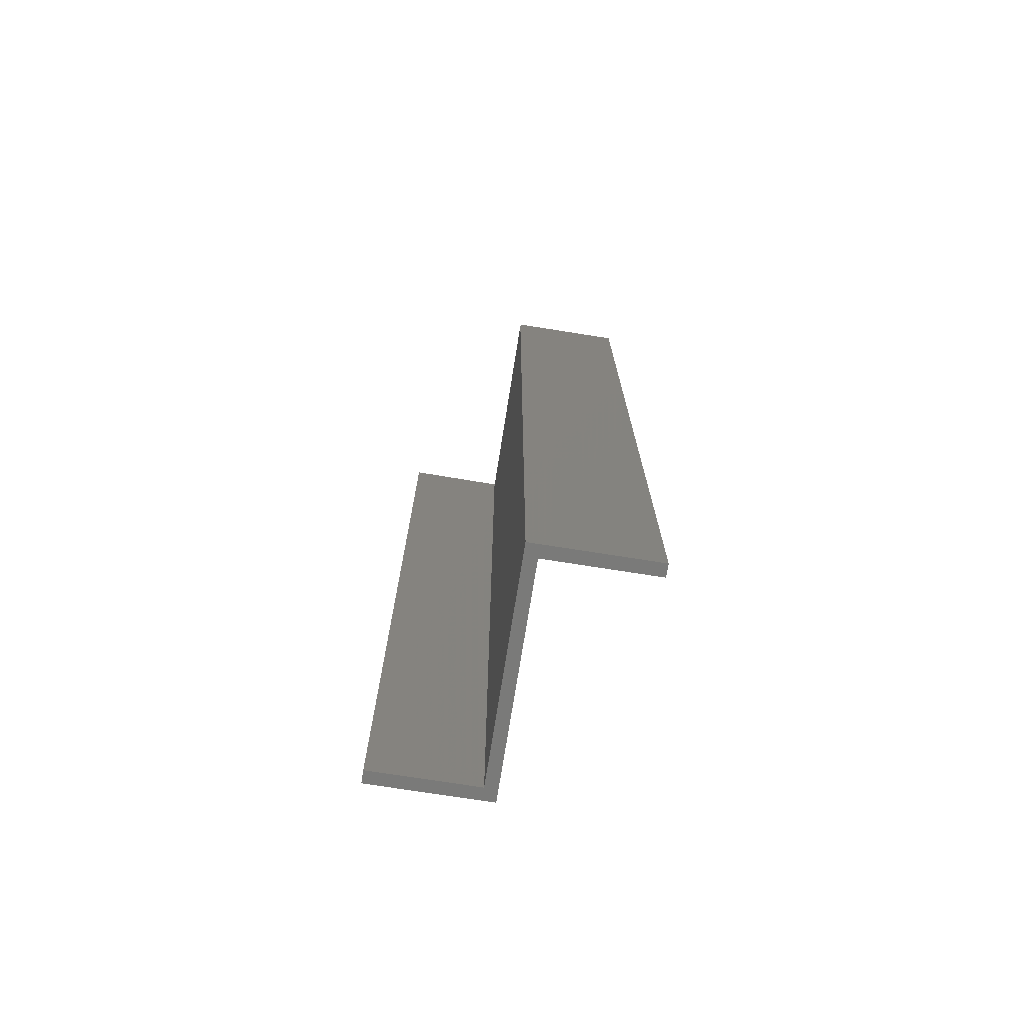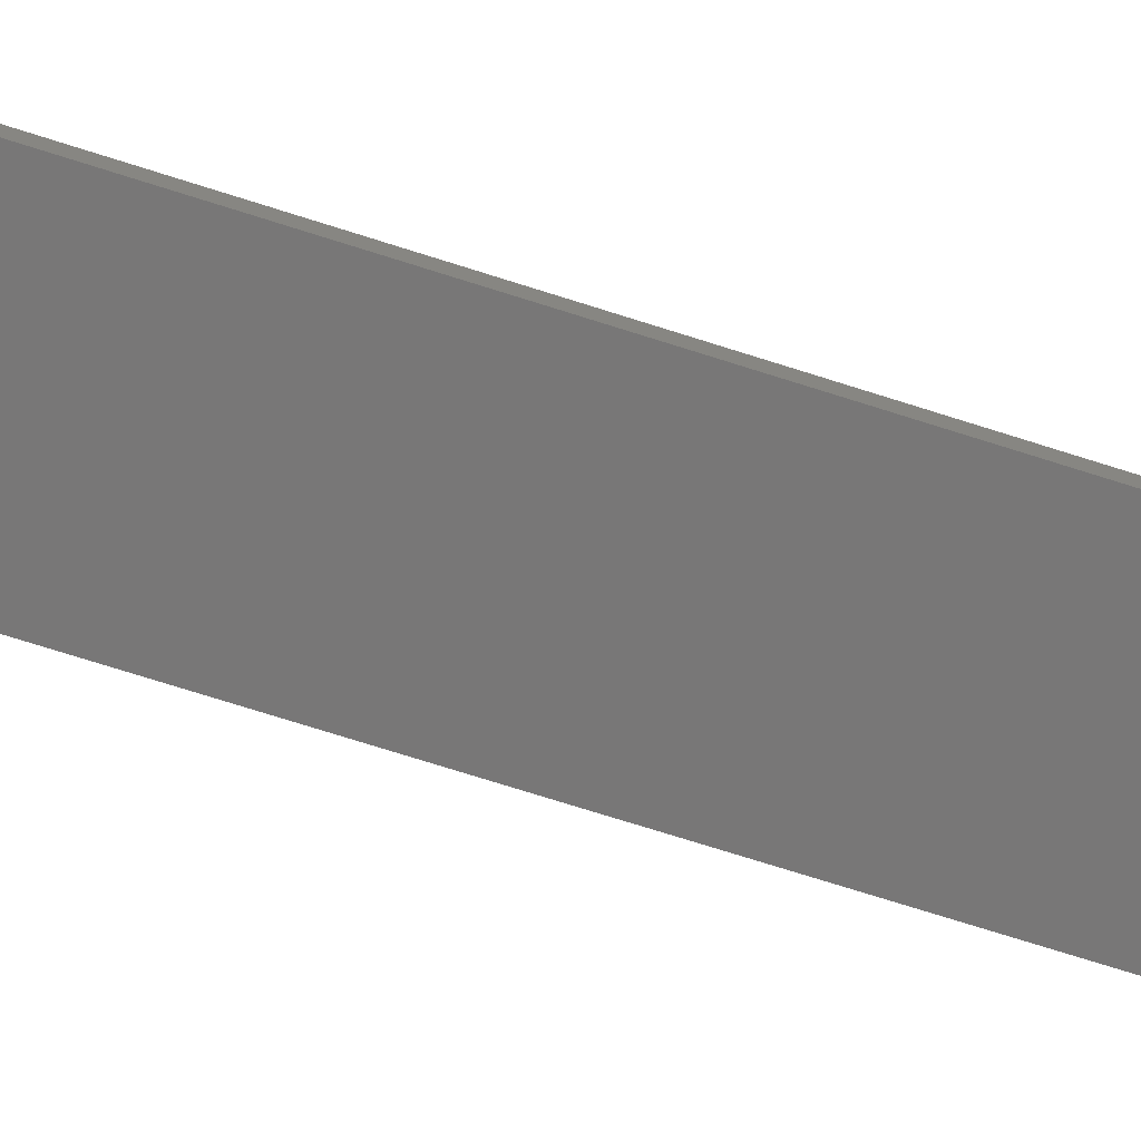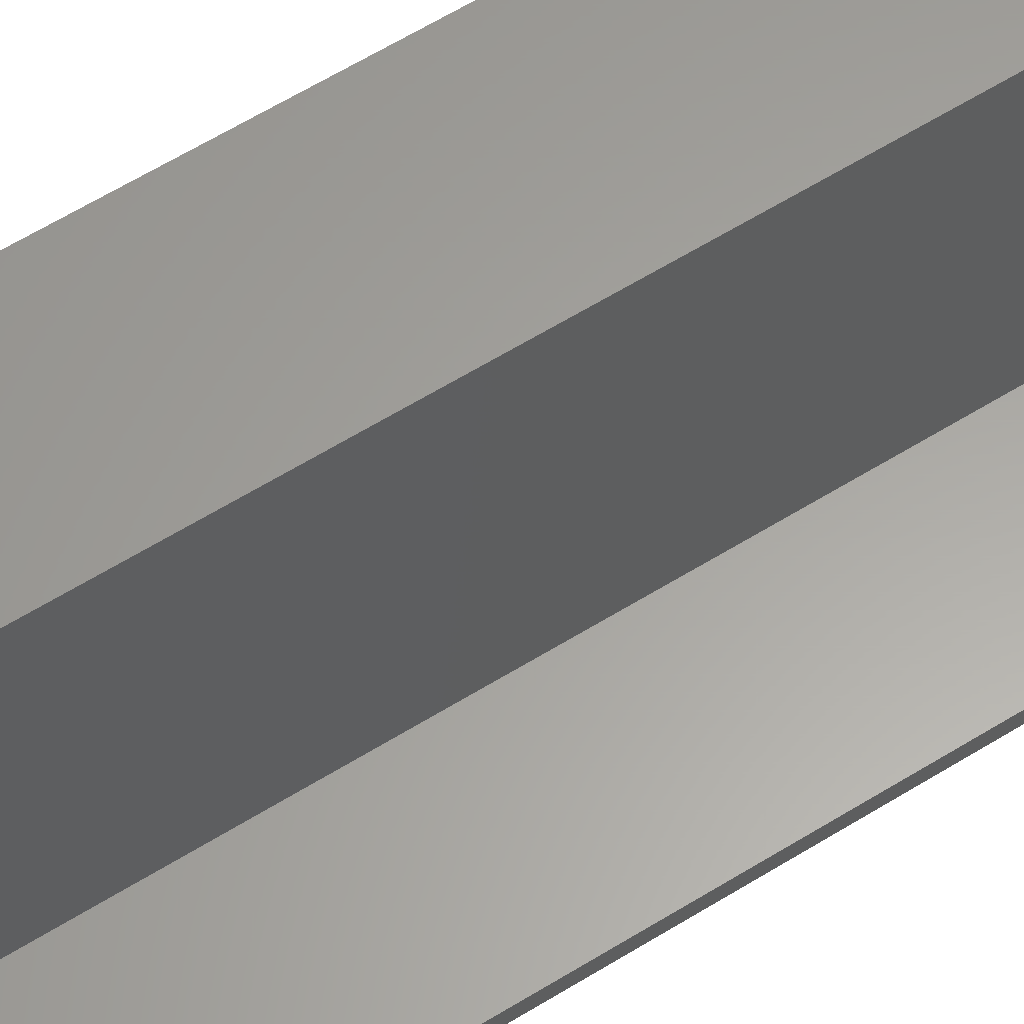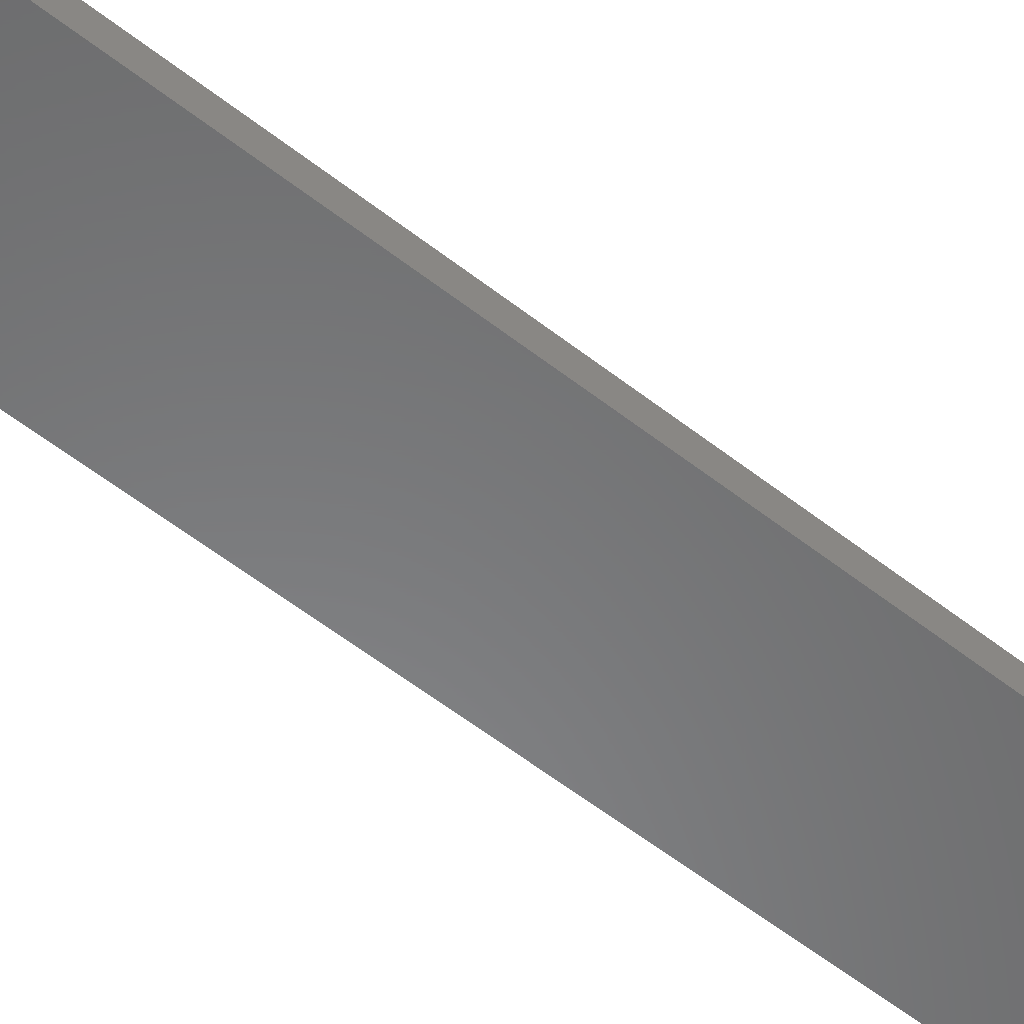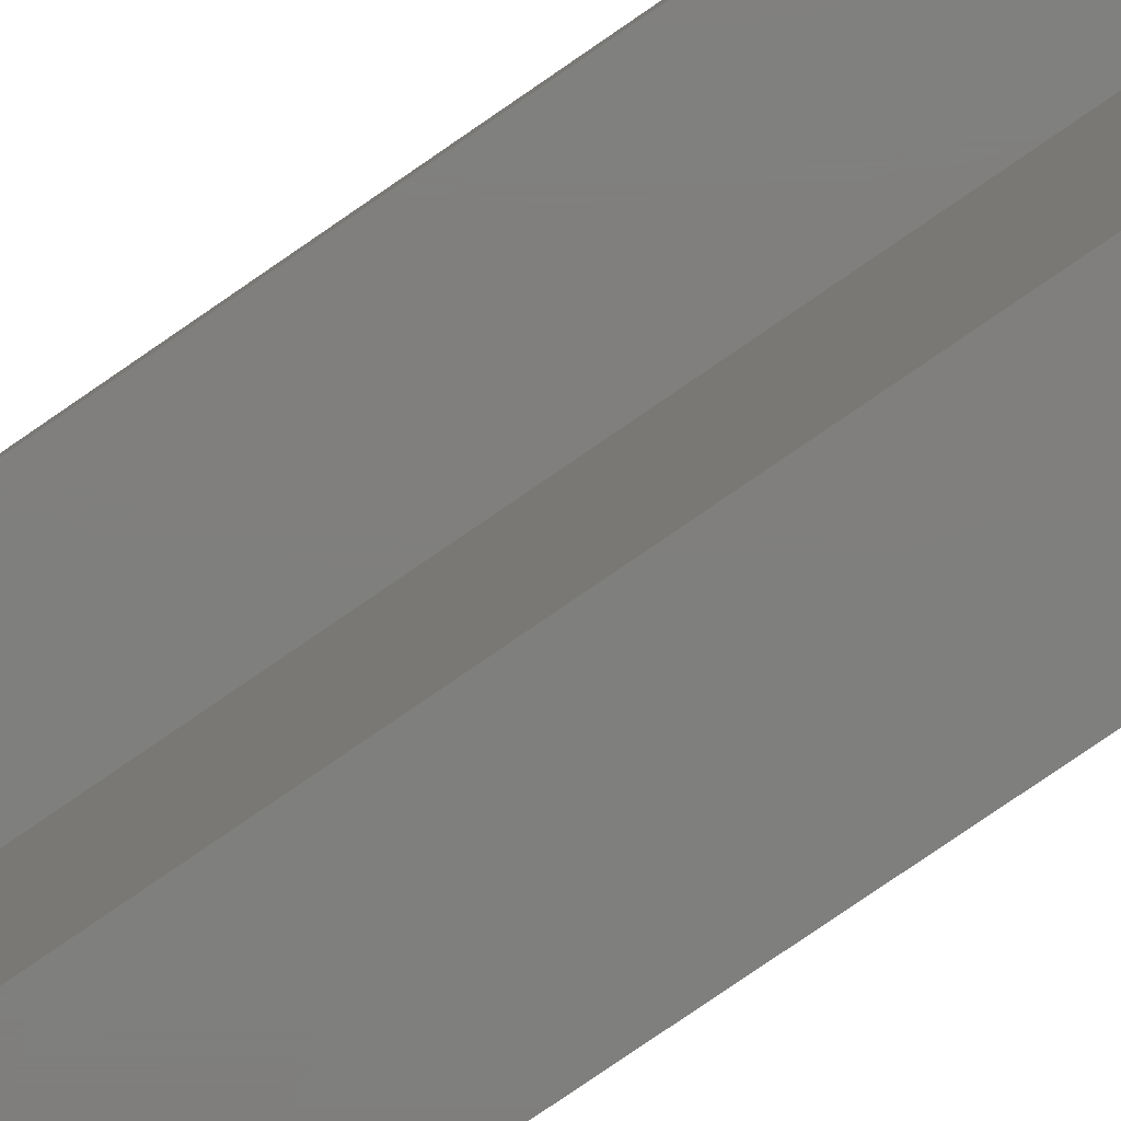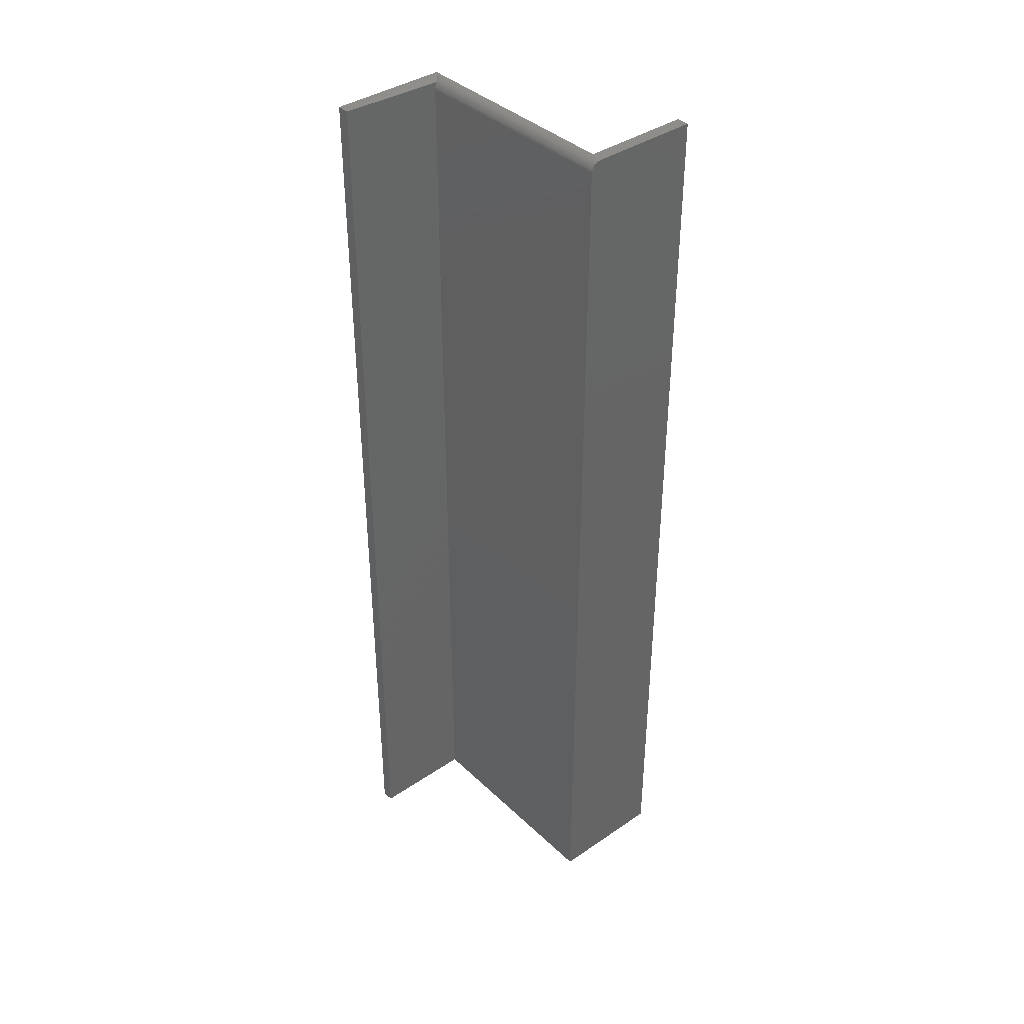
<metadata>
{"format":"stl","ext":"stl","renderer":"f3d","projection":"perspective","resolution":1024,"background":"white","views":[{"elev":-73.1,"azim":171.0,"up":"+Y"},{"elev":-70.2,"azim":-107.9,"up":"+Z"},{"elev":61.6,"azim":-122.2,"up":"+Z"},{"elev":-55.2,"azim":-129.9,"up":"+Z"},{"elev":-79.0,"azim":124.5,"up":"+Z"},{"elev":38.8,"azim":139.5,"up":"+Y"}]}
</metadata>
<code>
# stl→obj: 32 verts, 60 faces
v 0.1776 0 0.1776
v 0.1776 0.75 0.1776
v 0.1776 0 0.1875
v 0.1776 0.75 0.1875
v 0.08692 0.75 0.1776
v 0.08692 0.75 -5.323e-18
v 0.08487 0.75 0.009868
v 6.043e-19 0.75 0.009868
v 0 0.75 0
v 0.08487 0.75 0.1875
v 0.09245 0.7477 0.1776
v 0.09126 0.7487 0.1776
v 0.08991 0.7494 0.1776
v 0.08845 0.7498 0.1776
v 0.09474 0 -5.801e-18
v 0.09474 0.7422 -5.801e-18
v 0.09474 0 0.1776
v 0.09474 0.7422 0.1776
v 0 0 0
v 0.09459 0.7437 -5.792e-18
v 0.08845 0.7498 -5.416e-18
v 0.08991 0.7494 -5.506e-18
v 0.09126 0.7487 -5.588e-18
v 0.09245 0.7477 -5.661e-18
v 0.09342 0.7465 -5.72e-18
v 0.09414 0.7452 -5.765e-18
v 0.09459 0.7437 0.1776
v 0.09414 0.7452 0.1776
v 0.09342 0.7465 0.1776
v 0.08487 0 0.1875
v 0.08487 0 0.009868
v 6.043e-19 0 0.009868
f 1 2 3
f 3 2 4
f 5 6 7
f 6 8 7
f 9 8 6
f 10 4 2
f 10 2 11
f 10 11 12
f 10 12 13
f 10 13 14
f 10 14 5
f 10 5 7
f 15 16 17
f 17 16 18
f 15 19 16
f 20 6 21
f 20 21 22
f 20 22 23
f 20 23 24
f 20 24 25
f 20 25 26
f 9 6 20
f 9 20 16
f 9 16 19
f 1 17 18
f 2 1 18
f 2 18 27
f 2 27 28
f 2 28 29
f 2 29 11
f 3 4 30
f 30 4 10
f 6 5 21
f 21 5 14
f 21 14 22
f 22 14 13
f 22 13 23
f 23 13 12
f 23 12 24
f 24 12 11
f 24 11 25
f 25 11 29
f 25 29 26
f 26 29 28
f 26 28 20
f 20 28 27
f 20 27 16
f 16 27 18
f 15 17 31
f 15 31 32
f 15 32 19
f 30 31 17
f 30 17 1
f 30 1 3
f 32 8 19
f 19 8 9
f 31 7 32
f 32 7 8
f 30 10 31
f 31 10 7

</code>
